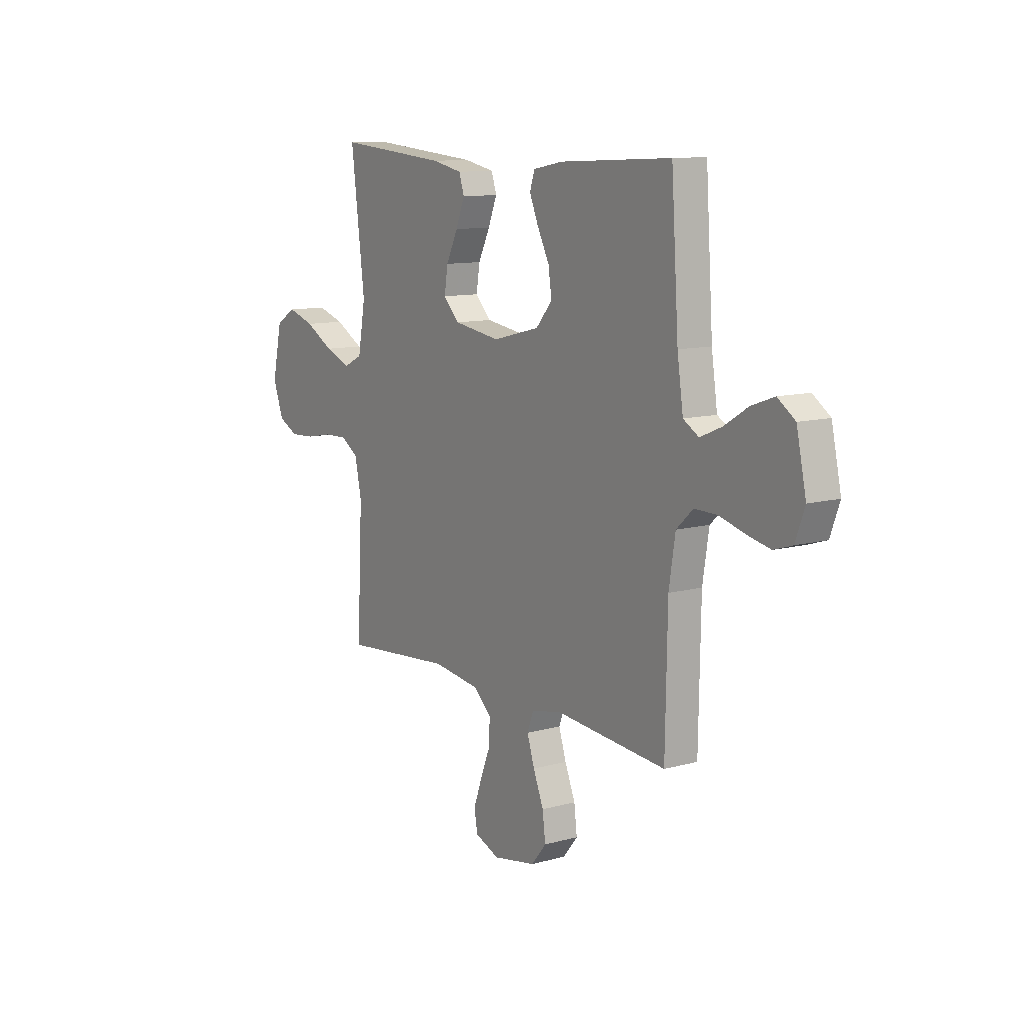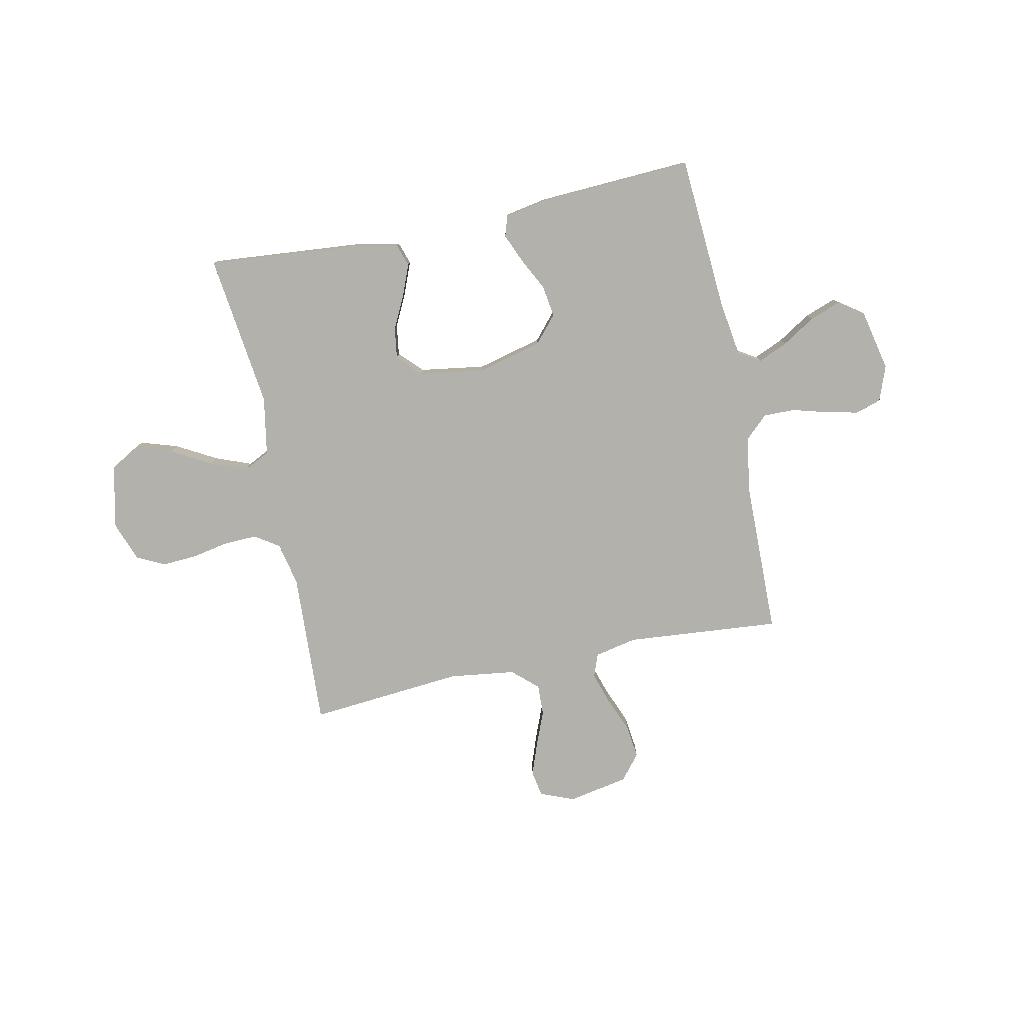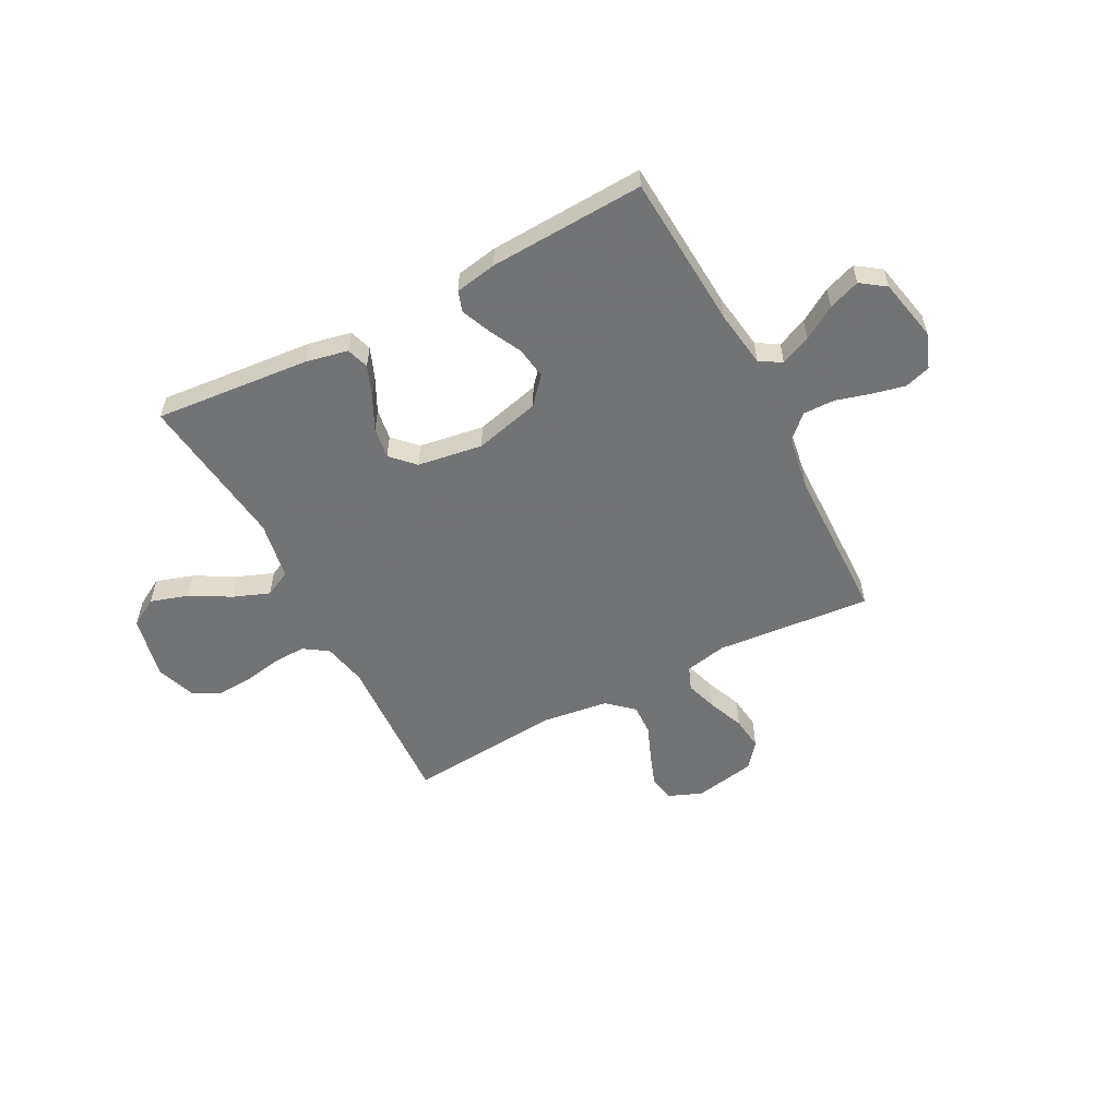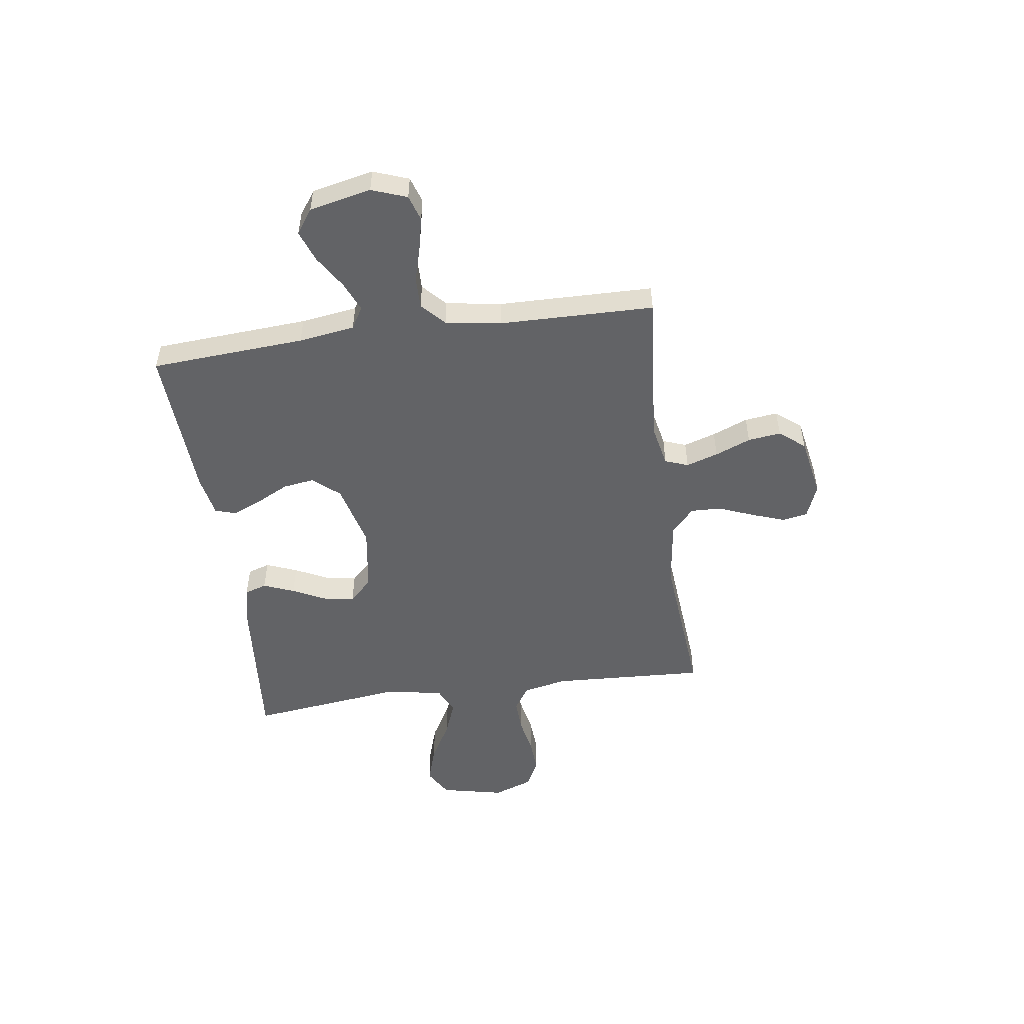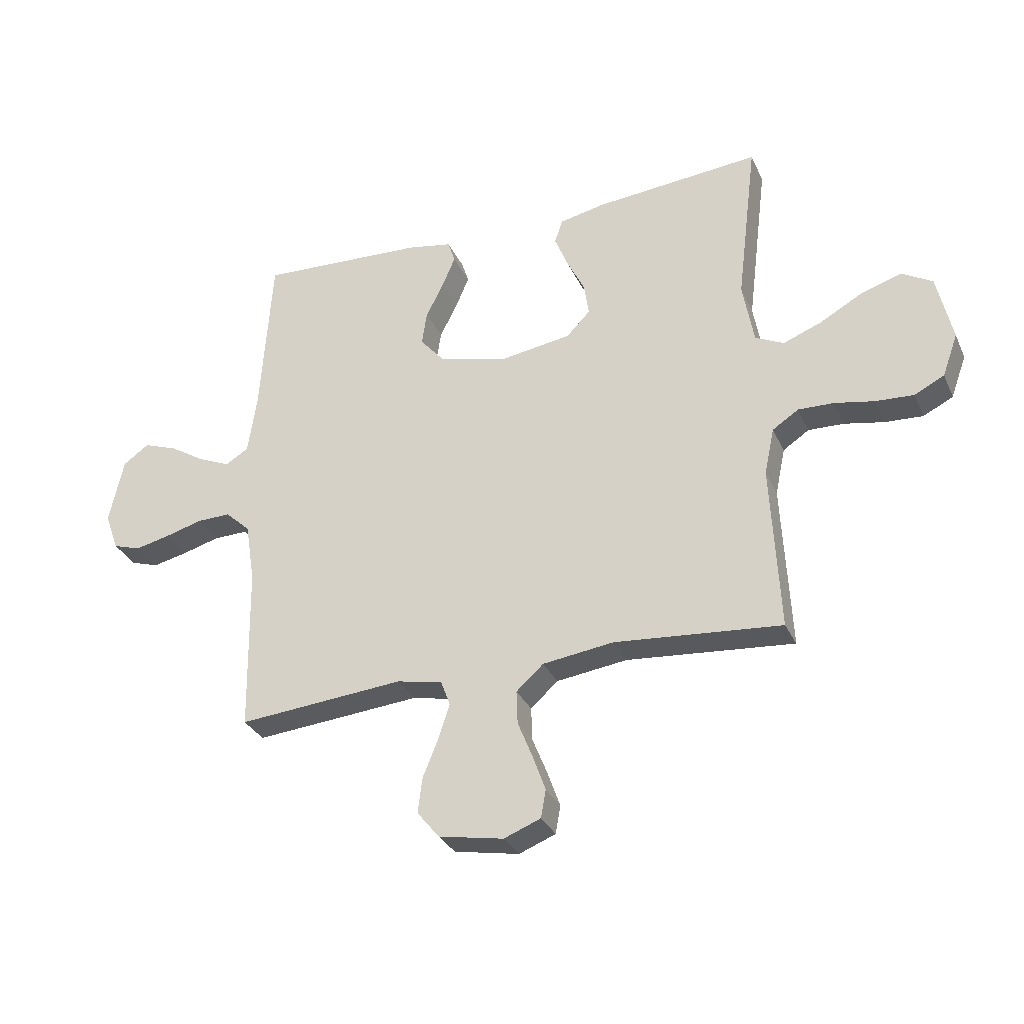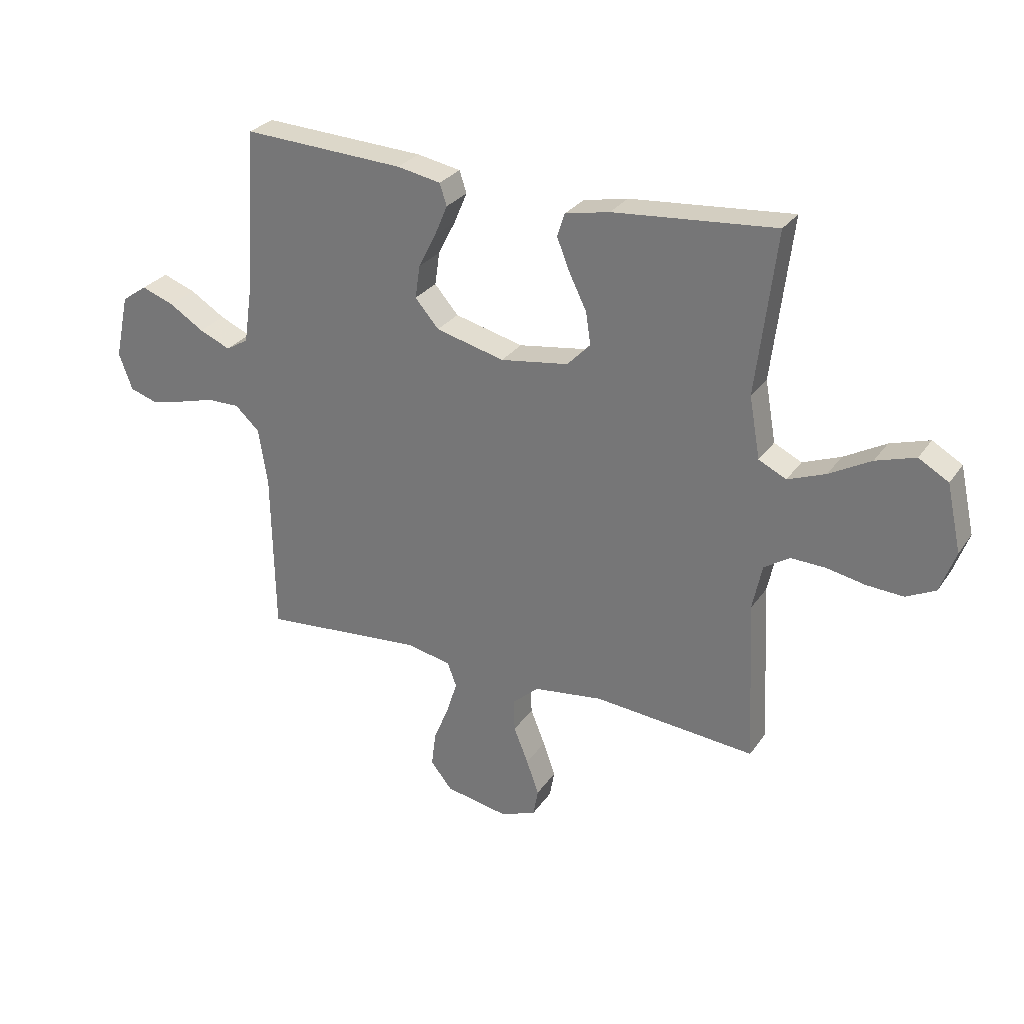
<metadata>
{"format":"obj","ext":"obj","renderer":"f3d","projection":"perspective","resolution":1024,"background":"white","views":[{"elev":11.0,"azim":55.9,"up":"+Z"},{"elev":-79.0,"azim":11.8,"up":"+Y"},{"elev":-55.7,"azim":27.6,"up":"+Y"},{"elev":-50.9,"azim":98.0,"up":"+Y"},{"elev":-31.2,"azim":-158.5,"up":"+Z"},{"elev":28.5,"azim":-152.3,"up":"+Z"}]}
</metadata>
<code>
v 0.5 0.07 -0.5
v 0.2 0.07 -0.474
v 0.118 0.07 -0.491
v 0.101 0.07 -0.536
v 0.121 0.07 -0.598
v 0.149 0.07 -0.667
v 0.157 0.07 -0.731
v 0.117 0.07 -0.78
v 0 0.07 -0.802
v -0.066 0.07 -0.776
v -0.075 0.07 -0.726
v -0.052 0.07 -0.662
v -0.025 0.07 -0.595
v -0.023 0.07 -0.535
v -0.072 0.07 -0.491
v -0.2 0.07 -0.474
v -0.5 0.07 -0.5
v -0.485 0.07 -0.2
v -0.503 0.07 -0.115
v -0.55 0.07 -0.084
v -0.614 0.07 -0.086
v -0.686 0.07 -0.1
v -0.754 0.07 -0.104
v -0.808 0.07 -0.077
v -0.836 0.07 0
v -0.809 0.07 0.123
v -0.754 0.07 0.155
v -0.681 0.07 0.132
v -0.604 0.07 0.089
v -0.534 0.07 0.062
v -0.483 0.07 0.087
v -0.463 0.07 0.2
v -0.5 0.07 0.5
v -0.2 0.07 0.474
v -0.118 0.07 0.457
v -0.104 0.07 0.414
v -0.128 0.07 0.354
v -0.16 0.07 0.289
v -0.169 0.07 0.229
v -0.126 0.07 0.185
v 0 0.07 0.166
v 0.127 0.07 0.198
v 0.171 0.07 0.249
v 0.162 0.07 0.31
v 0.13 0.07 0.373
v 0.106 0.07 0.43
v 0.119 0.07 0.47
v 0.2 0.07 0.485
v 0.5 0.07 0.5
v 0.52 0.07 0.2
v 0.536 0.07 0.091
v 0.578 0.07 0.066
v 0.636 0.07 0.091
v 0.7 0.07 0.131
v 0.761 0.07 0.153
v 0.808 0.07 0.12
v 0.834 0.07 0
v 0.809 0.07 -0.068
v 0.759 0.07 -0.084
v 0.696 0.07 -0.07
v 0.628 0.07 -0.051
v 0.567 0.07 -0.05
v 0.522 0.07 -0.092
v 0.505 0.07 -0.2
v 0.5 0 -0.5
v 0.2 0 -0.474
v 0.118 0 -0.491
v 0.101 0 -0.536
v 0.121 0 -0.598
v 0.149 0 -0.667
v 0.157 0 -0.731
v 0.117 0 -0.78
v 0 0 -0.802
v -0.066 0 -0.776
v -0.075 0 -0.726
v -0.052 0 -0.662
v -0.025 0 -0.595
v -0.023 0 -0.535
v -0.072 0 -0.491
v -0.2 0 -0.474
v -0.5 0 -0.5
v -0.485 0 -0.2
v -0.503 0 -0.115
v -0.55 0 -0.084
v -0.614 0 -0.086
v -0.686 0 -0.1
v -0.754 0 -0.104
v -0.808 0 -0.077
v -0.836 0 0
v -0.809 0 0.123
v -0.754 0 0.155
v -0.681 0 0.132
v -0.604 0 0.089
v -0.534 0 0.062
v -0.483 0 0.087
v -0.463 0 0.2
v -0.5 0 0.5
v -0.2 0 0.474
v -0.118 0 0.457
v -0.104 0 0.414
v -0.128 0 0.354
v -0.16 0 0.289
v -0.169 0 0.229
v -0.126 0 0.185
v 0 0 0.166
v 0.127 0 0.198
v 0.171 0 0.249
v 0.162 0 0.31
v 0.13 0 0.373
v 0.106 0 0.43
v 0.119 0 0.47
v 0.2 0 0.485
v 0.5 0 0.5
v 0.52 0 0.2
v 0.536 0 0.091
v 0.578 0 0.066
v 0.636 0 0.091
v 0.7 0 0.131
v 0.761 0 0.153
v 0.808 0 0.12
v 0.834 0 0
v 0.809 0 -0.068
v 0.759 0 -0.084
v 0.696 0 -0.07
v 0.628 0 -0.051
v 0.567 0 -0.05
v 0.522 0 -0.092
v 0.505 0 -0.2
f 59 60 61
f 58 59 61
f 57 58 61
f 56 57 61
f 55 56 61
f 54 55 61
f 53 54 61
f 52 53 61 62
f 51 52 62 63
f 48 49 50
f 47 48 50
f 46 47 50
f 45 46 50
f 44 45 50
f 51 63 64
f 50 51 64
f 44 50 64
f 43 44 64
f 36 37 38
f 35 36 38
f 34 35 38
f 33 34 38
f 32 33 38
f 31 32 38 39
f 30 31 39 40
f 27 28 29
f 26 27 29
f 25 26 29
f 24 25 29
f 23 24 29
f 22 23 29
f 21 22 29
f 20 21 29 30
f 30 40 41
f 20 30 41
f 19 20 41
f 16 17 18
f 19 41 42
f 18 19 42
f 16 18 42
f 15 16 42
f 11 12 13
f 10 11 13
f 9 10 13
f 8 9 13
f 7 8 13
f 6 7 13
f 5 6 13
f 4 5 13 14
f 64 1 2
f 43 64 2
f 42 43 2
f 14 15 42
f 4 14 42
f 3 4 42
f 2 3 42
f 125 124 123
f 125 123 122
f 125 122 121
f 125 121 120
f 125 120 119
f 125 119 118
f 125 118 117
f 126 125 117 116
f 127 126 116 115
f 114 113 112
f 114 112 111
f 114 111 110
f 114 110 109
f 114 109 108
f 128 127 115
f 128 115 114
f 128 114 108
f 128 108 107
f 102 101 100
f 102 100 99
f 102 99 98
f 102 98 97
f 102 97 96
f 103 102 96 95
f 104 103 95 94
f 93 92 91
f 93 91 90
f 93 90 89
f 93 89 88
f 93 88 87
f 93 87 86
f 93 86 85
f 94 93 85 84
f 105 104 94
f 105 94 84
f 105 84 83
f 82 81 80
f 106 105 83
f 106 83 82
f 106 82 80
f 106 80 79
f 77 76 75
f 77 75 74
f 77 74 73
f 77 73 72
f 77 72 71
f 77 71 70
f 77 70 69
f 78 77 69 68
f 66 65 128
f 66 128 107
f 66 107 106
f 106 79 78
f 106 78 68
f 106 68 67
f 106 67 66
f 1 65 66 2
f 2 66 67 3
f 3 67 68 4
f 4 68 69 5
f 5 69 70 6
f 6 70 71 7
f 7 71 72 8
f 8 72 73 9
f 9 73 74 10
f 10 74 75 11
f 11 75 76 12
f 12 76 77 13
f 13 77 78 14
f 14 78 79 15
f 15 79 80 16
f 16 80 81 17
f 17 81 82 18
f 18 82 83 19
f 19 83 84 20
f 20 84 85 21
f 21 85 86 22
f 22 86 87 23
f 23 87 88 24
f 24 88 89 25
f 25 89 90 26
f 26 90 91 27
f 27 91 92 28
f 28 92 93 29
f 29 93 94 30
f 30 94 95 31
f 31 95 96 32
f 32 96 97 33
f 33 97 98 34
f 34 98 99 35
f 35 99 100 36
f 36 100 101 37
f 37 101 102 38
f 38 102 103 39
f 39 103 104 40
f 40 104 105 41
f 41 105 106 42
f 42 106 107 43
f 43 107 108 44
f 44 108 109 45
f 45 109 110 46
f 46 110 111 47
f 47 111 112 48
f 48 112 113 49
f 49 113 114 50
f 50 114 115 51
f 51 115 116 52
f 52 116 117 53
f 53 117 118 54
f 54 118 119 55
f 55 119 120 56
f 56 120 121 57
f 57 121 122 58
f 58 122 123 59
f 59 123 124 60
f 60 124 125 61
f 61 125 126 62
f 62 126 127 63
f 63 127 128 64
f 64 128 65 1

</code>
